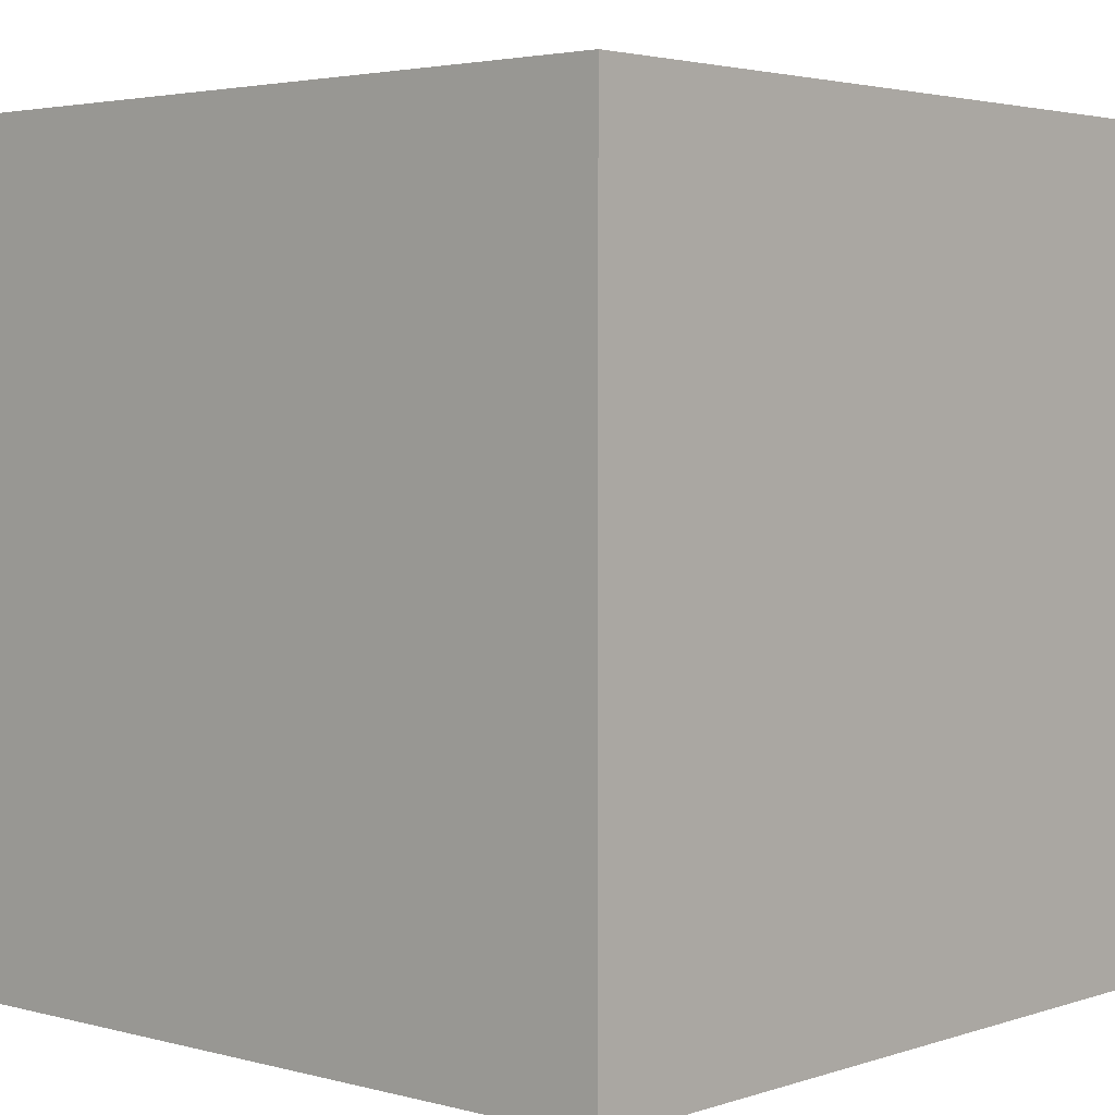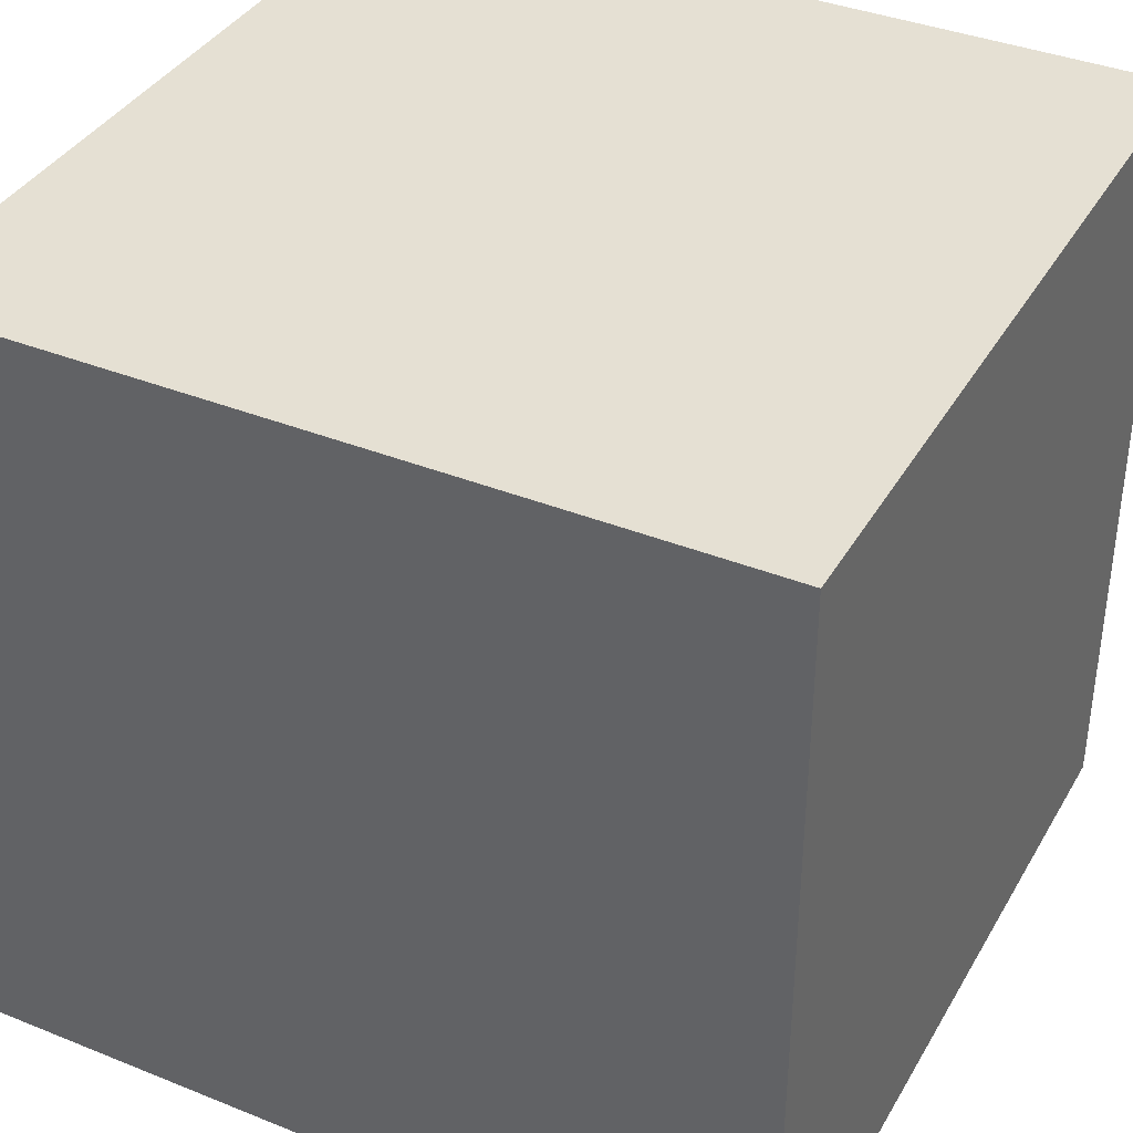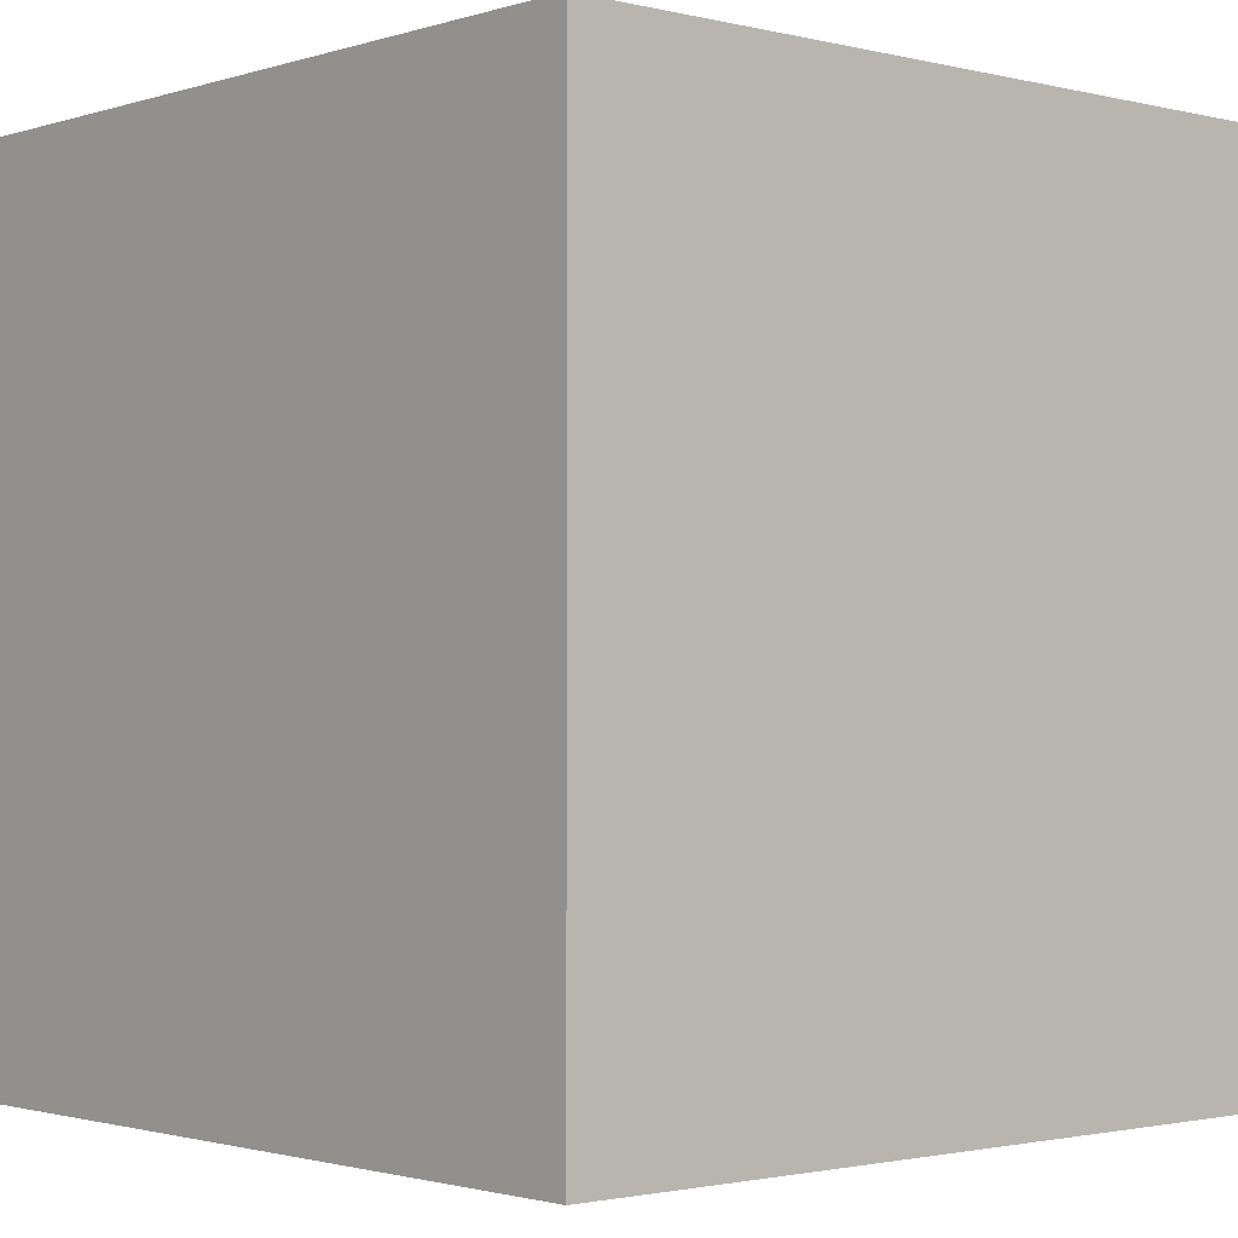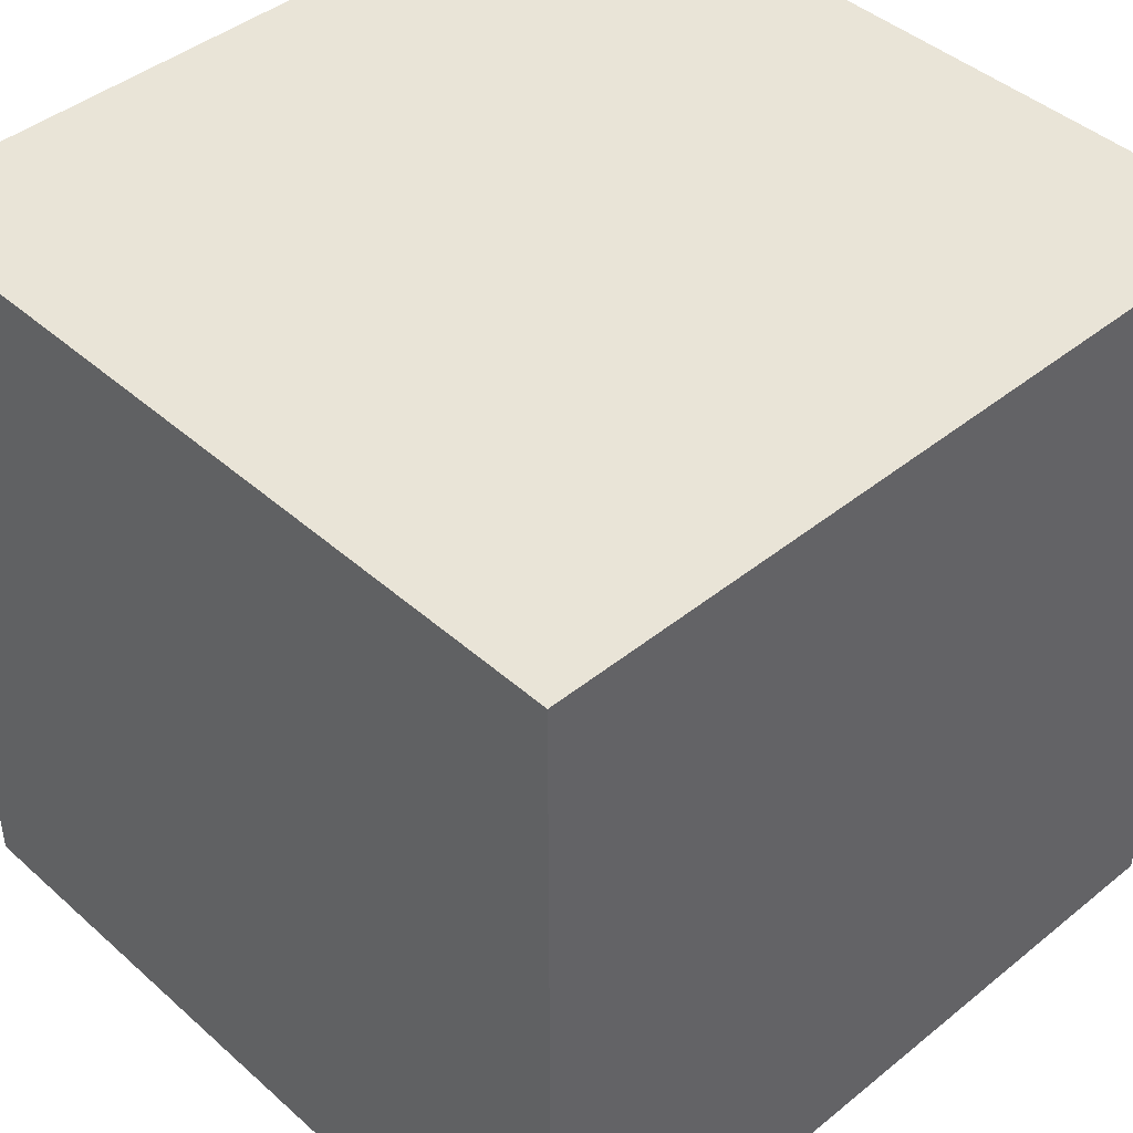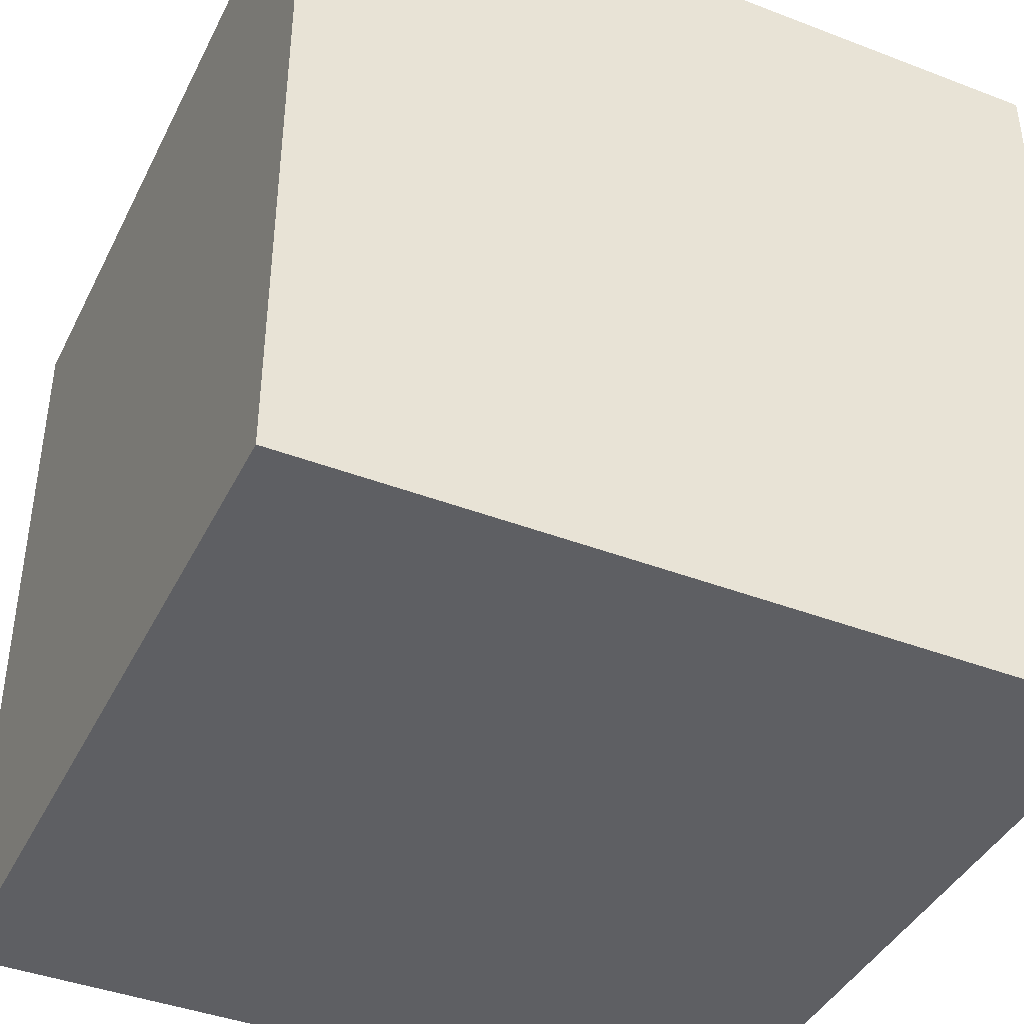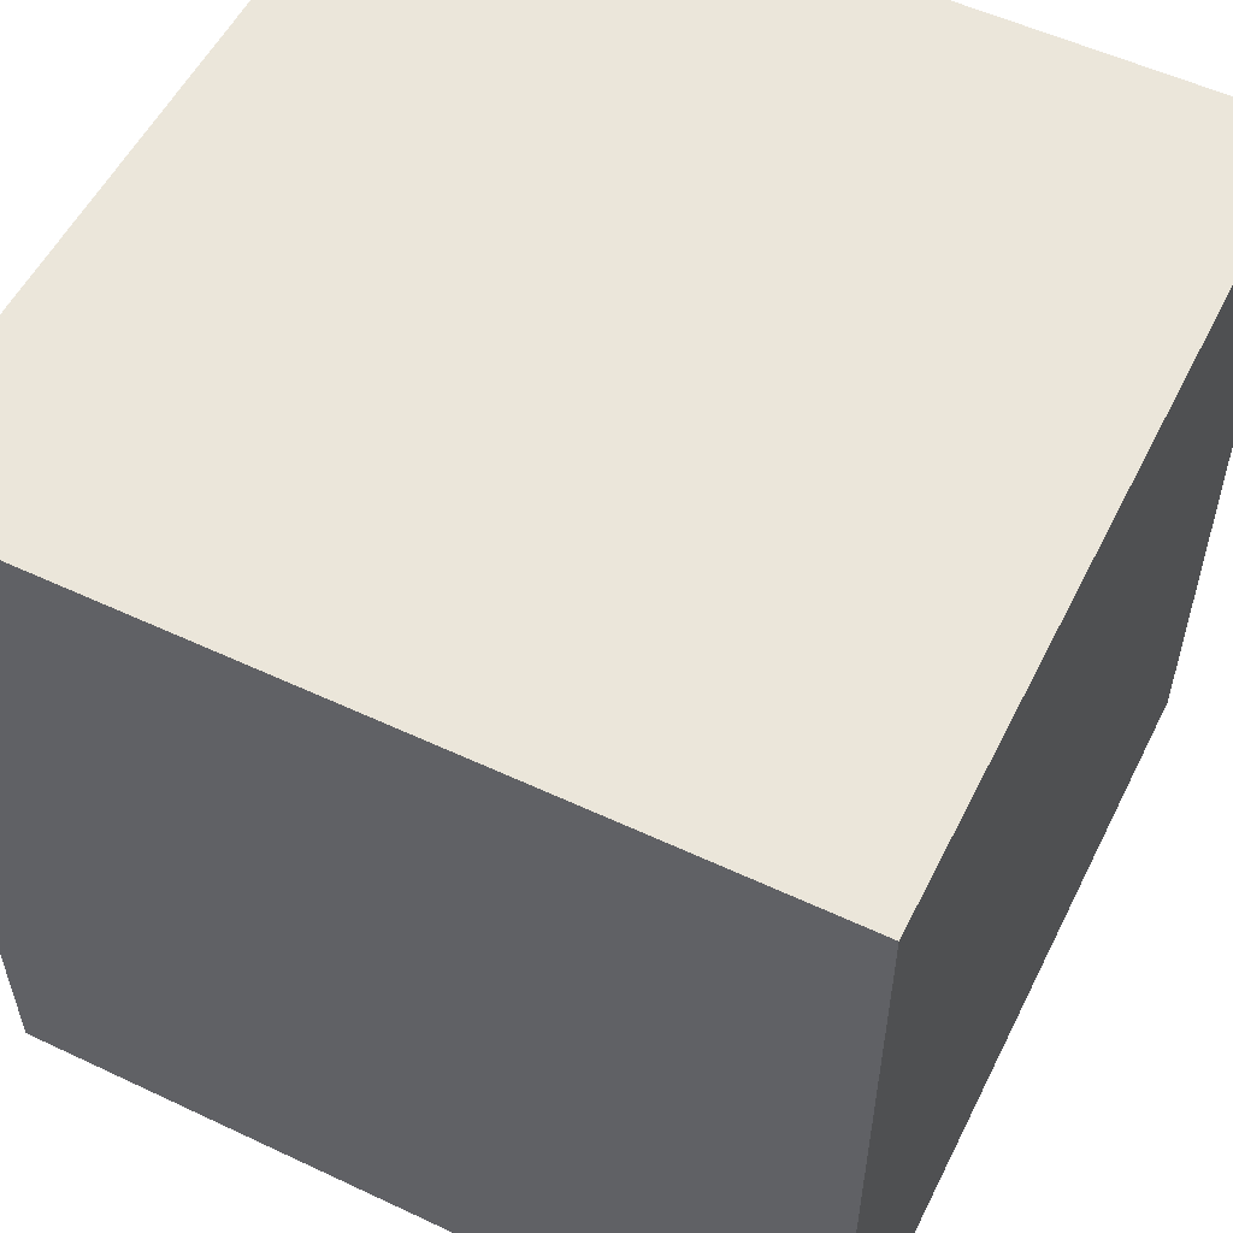
<metadata>
{"format":"obj","ext":"obj","renderer":"f3d","projection":"perspective","resolution":1024,"background":"white","views":[{"elev":3.2,"azim":132.0,"up":"+Z"},{"elev":37.9,"azim":-62.9,"up":"+Z"},{"elev":-1.6,"azim":-41.5,"up":"+Y"},{"elev":43.3,"azim":46.3,"up":"+Z"},{"elev":-41.4,"azim":-114.9,"up":"+Y"},{"elev":54.8,"azim":26.4,"up":"+Z"}]}
</metadata>
<code>
o Cube_Cube.001
v -0.2 -0.2 0.2
v -0.2 0.2 0.2
v -0.2 -0.2 -0.2
v -0.2 0.2 -0.2
v 0.2 -0.2 0.2
v 0.2 0.2 0.2
v 0.2 -0.2 -0.2
v 0.2 0.2 -0.2
v -0.2 -0.2 0
v -0.2 0 0.2
v -0.2 0.2 0
v -0.2 0 -0.2
v 0 -0.2 -0.2
v 0 0.2 -0.2
v 0.2 0 -0.2
v 0.2 -0.2 0
v 0.2 0.2 0
v 0.2 0 0.2
v 0 -0.2 0.2
v 0 0.2 0.2
v 0 0.2 0
v 0 -0.2 0
v 0 0 0.2
v 0.2 0 0
v 0 0 -0.2
v -0.2 0 0
v -0.2 -0.2 0.1
v -0.2 0.1 0.2
v -0.2 0.2 -0.1
v -0.2 -0.1 -0.2
v -0.1 -0.2 -0.2
v 0.1 0.2 -0.2
v 0.2 -0.1 -0.2
v 0.2 -0.2 -0.1
v 0.2 0.2 0.1
v 0.2 -0.1 0.2
v 0.1 -0.2 0.2
v -0.1 0.2 0.2
v -0.2 -0.2 -0.1
v -0.2 -0.1 0.2
v -0.2 0.2 0.1
v -0.2 0.1 -0.2
v 0.1 -0.2 -0.2
v -0.1 0.2 -0.2
v 0.2 0.1 -0.2
v 0.2 -0.2 0.1
v 0.2 0.2 -0.1
v 0.2 0.1 0.2
v -0.1 -0.2 0.2
v 0.1 0.2 0.2
v 0 0.2 0.1
v 0 0.2 -0.1
v 0.1 0.2 0
v -0.1 0.2 0
v 0 -0.2 0.1
v 0 -0.2 -0.1
v -0.1 -0.2 0
v 0.1 -0.2 0
v -0.1 0 0.2
v 0.1 0 0.2
v 0 -0.1 0.2
v 0 0.1 0.2
v 0.2 0 0.1
v 0.2 0 -0.1
v 0.2 -0.1 0
v 0.2 0.1 0
v 0.1 0 -0.2
v -0.1 0 -0.2
v 0 -0.1 -0.2
v 0 0.1 -0.2
v -0.2 0 -0.1
v -0.2 0 0.1
v -0.2 -0.1 0
v -0.2 0.1 0
v -0.2 0.1 0.1
v -0.2 -0.1 0.1
v -0.2 -0.1 -0.1
v -0.1 0.1 -0.2
v -0.1 -0.1 -0.2
v 0.1 -0.1 -0.2
v 0.2 0.1 -0.1
v 0.2 -0.1 -0.1
v 0.2 -0.1 0.1
v 0.1 0.1 0.2
v 0.1 -0.1 0.2
v -0.1 -0.1 0.2
v 0.1 -0.2 -0.1
v -0.1 -0.2 -0.1
v -0.1 -0.2 0.1
v -0.1 0.2 -0.1
v 0.1 0.2 -0.1
v 0.1 0.2 0.1
v -0.1 0.2 0.1
v 0.1 -0.2 0.1
v -0.1 0.1 0.2
v 0.2 0.1 0.1
v 0.1 0.1 -0.2
v -0.2 0.1 -0.1
f 29 42 98
f 32 45 97
f 38 28 95
f 46 37 94
f 51 50 92
f 55 49 89
f 56 57 88
f 59 40 86
f 60 61 85
f 50 62 84
f 63 36 83
f 47 66 81
f 68 69 79
f 44 70 78
f 72 73 76
f 41 74 75
f 28 72 10
f 2 75 28
f 40 27 1
f 10 76 40
f 77 3 39
f 73 39 9
f 26 77 73
f 78 25 68
f 4 78 42
f 30 31 3
f 12 79 30
f 80 7 43
f 69 43 13
f 25 80 69
f 81 24 64
f 45 64 15
f 8 81 45
f 82 16 34
f 33 34 7
f 15 82 33
f 83 5 46
f 65 46 16
f 48 60 18
f 6 84 48
f 85 19 37
f 36 37 5
f 18 85 36
f 23 86 61
f 87 22 56
f 43 56 13
f 7 87 43
f 88 9 39
f 31 39 3
f 89 1 27
f 22 89 57
f 90 21 52
f 44 52 14
f 4 90 44
f 91 17 47
f 14 91 32
f 53 35 17
f 21 92 53
f 93 20 51
f 11 93 54
f 94 19 55
f 16 94 58
f 95 10 59
f 62 59 23
f 96 18 63
f 66 63 24
f 97 15 67
f 14 97 70
f 98 12 71
f 11 98 74
f 29 4 42
f 32 8 45
f 38 2 28
f 46 5 37
f 51 20 50
f 55 19 49
f 56 22 57
f 59 10 40
f 60 23 61
f 50 20 62
f 63 18 36
f 47 17 66
f 68 25 69
f 44 14 70
f 72 26 73
f 41 11 74
f 28 75 72
f 2 41 75
f 40 76 27
f 10 72 76
f 77 30 3
f 73 77 39
f 26 71 77
f 78 70 25
f 4 44 78
f 30 79 31
f 12 68 79
f 80 33 7
f 69 80 43
f 25 67 80
f 81 66 24
f 45 81 64
f 8 47 81
f 82 65 16
f 33 82 34
f 15 64 82
f 83 36 5
f 65 83 46
f 48 84 60
f 6 50 84
f 85 61 19
f 36 85 37
f 18 60 85
f 23 59 86
f 87 58 22
f 43 87 56
f 7 34 87
f 88 57 9
f 31 88 39
f 89 49 1
f 22 55 89
f 90 54 21
f 44 90 52
f 4 29 90
f 91 53 17
f 14 52 91
f 53 92 35
f 21 51 92
f 93 38 20
f 11 41 93
f 94 37 19
f 16 46 94
f 95 28 10
f 62 95 59
f 96 48 18
f 66 96 63
f 97 45 15
f 14 32 97
f 98 42 12
f 11 29 98
f 35 48 96
f 41 38 93
f 52 53 91
f 29 54 90
f 34 58 87
f 64 65 82
f 67 33 80
f 71 30 77
f 75 26 72
f 76 9 27
f 42 68 12
f 79 13 31
f 24 83 65
f 84 23 60
f 86 1 49
f 61 49 19
f 13 88 31
f 57 27 9
f 32 47 8
f 92 6 35
f 54 51 21
f 58 55 22
f 20 95 62
f 17 96 66
f 70 67 25
f 74 71 26
f 35 6 48
f 41 2 38
f 52 21 53
f 29 11 54
f 34 16 58
f 64 24 65
f 67 15 33
f 71 12 30
f 75 74 26
f 76 73 9
f 42 78 68
f 79 69 13
f 24 63 83
f 84 62 23
f 86 40 1
f 61 86 49
f 13 56 88
f 57 89 27
f 32 91 47
f 92 50 6
f 54 93 51
f 58 94 55
f 20 38 95
f 17 35 96
f 70 97 67
f 74 98 71

</code>
